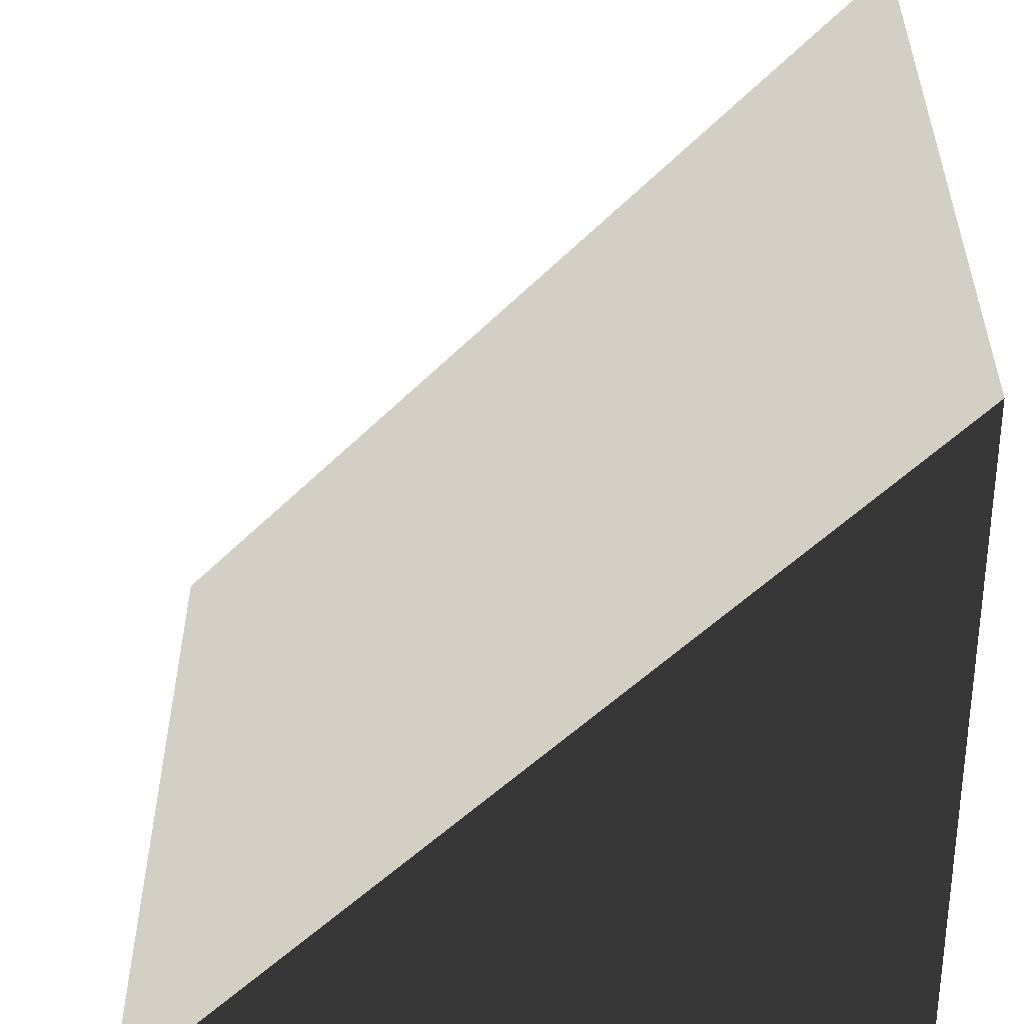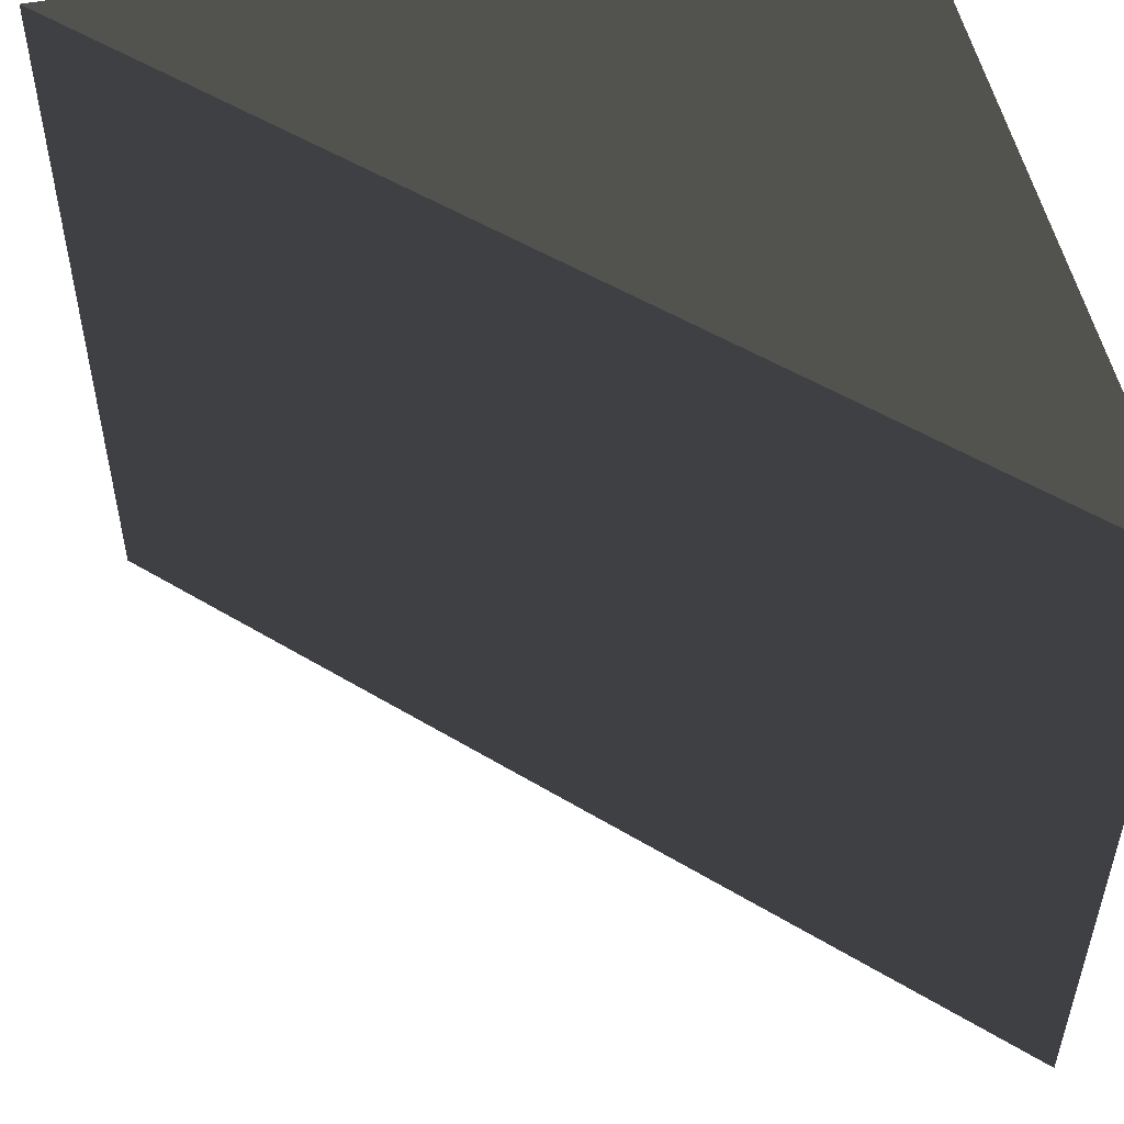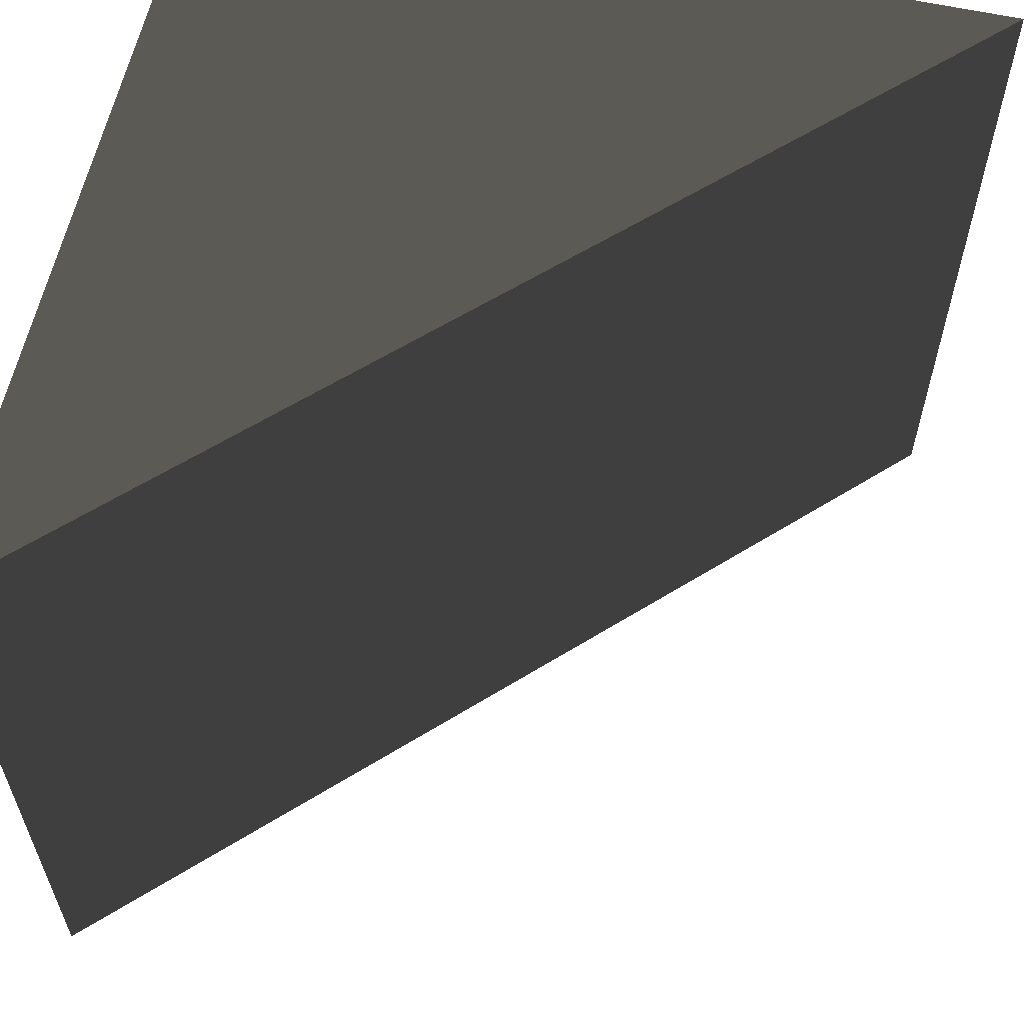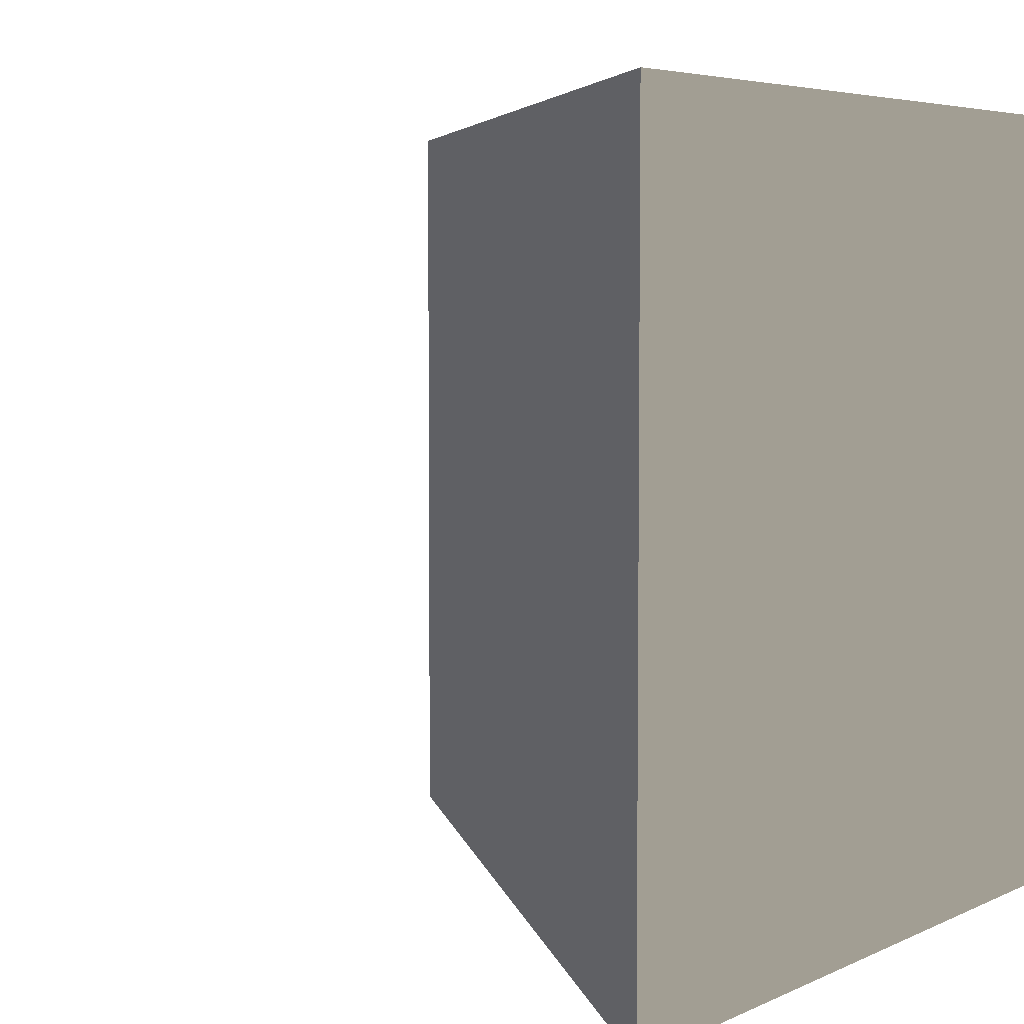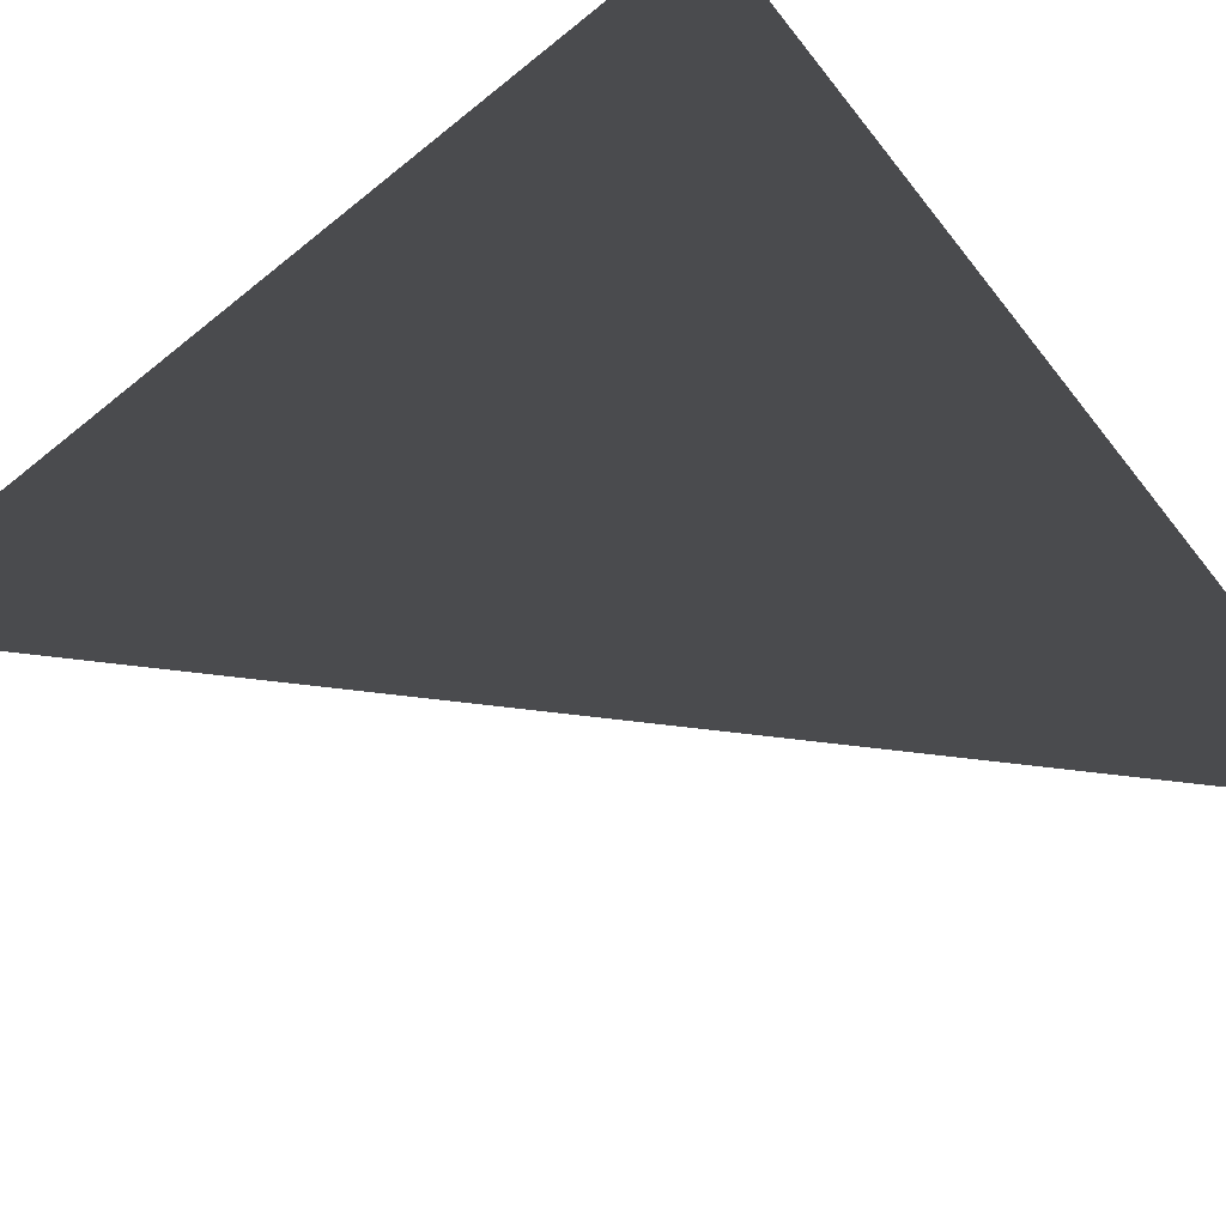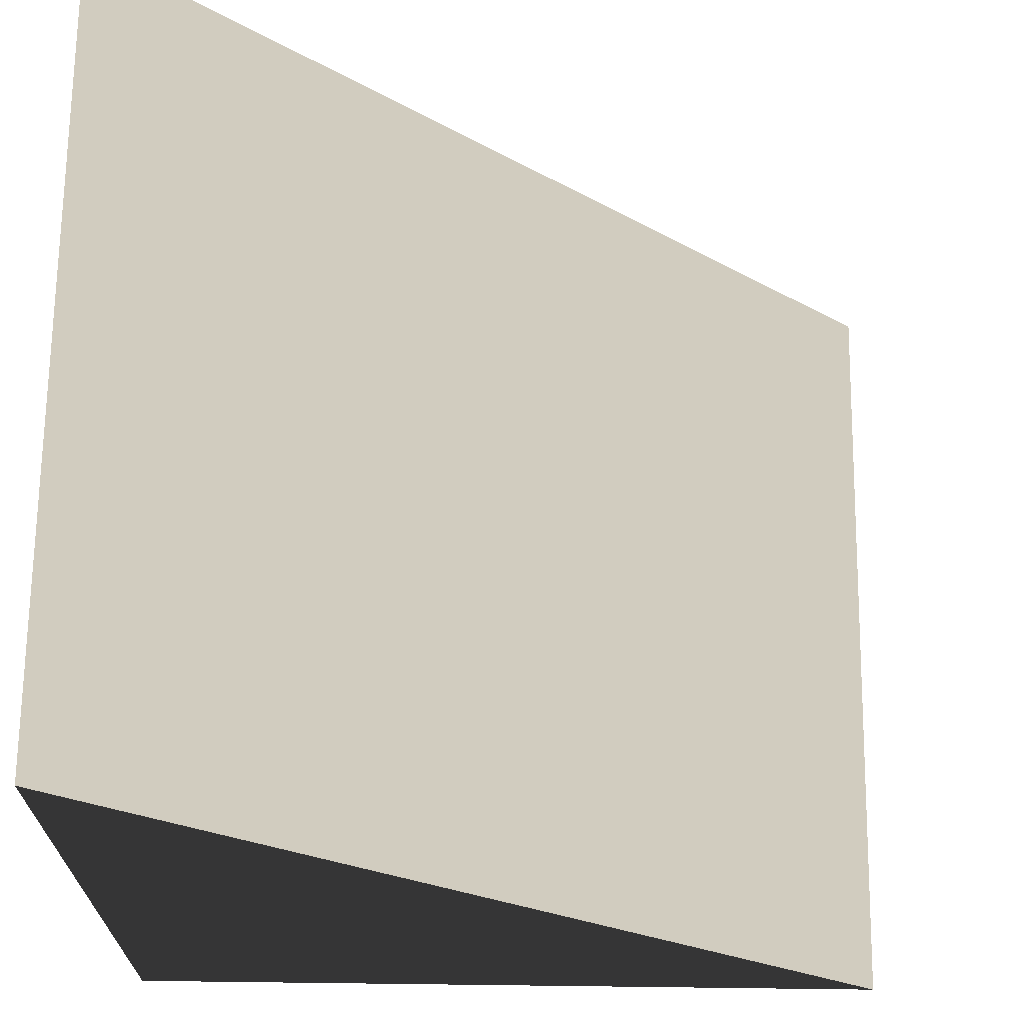
<metadata>
{"format":"obj","ext":"obj","renderer":"f3d","projection":"perspective","resolution":1024,"background":"white","views":[{"elev":-53.6,"azim":-178.9,"up":"+Z"},{"elev":52.6,"azim":168.0,"up":"+Z"},{"elev":60.7,"azim":102.6,"up":"+Z"},{"elev":5.0,"azim":-145.3,"up":"+Z"},{"elev":-79.0,"azim":-51.5,"up":"+Z"},{"elev":68.7,"azim":0.7,"up":"+Y"}]}
</metadata>
<code>
g top
v -0.498 0.498 -0.498
v -0.498 0.498 0.498
v 0.498 -0.498 0.498
v 0.498 -0.498 -0.498
f 3 4 1 2
g bottom
v -0.498 -0.498 0.498
v -0.498 -0.498 -0.498
v 0.498 -0.498 0.498
v 0.498 -0.498 -0.498
f 8 7 5 6
g right
v -0.498 0.498 0.498
v -0.498 -0.498 0.498
v 0.498 -0.498 0.498
f 10 11 9
g left
v -0.498 0.498 -0.498
v -0.498 -0.498 -0.498
v 0.498 -0.498 -0.498
f 14 13 12
g back
v -0.498 0.498 -0.498
v -0.498 0.498 0.498
v -0.498 -0.498 0.498
v -0.498 -0.498 -0.498
f 18 17 16 15

</code>
